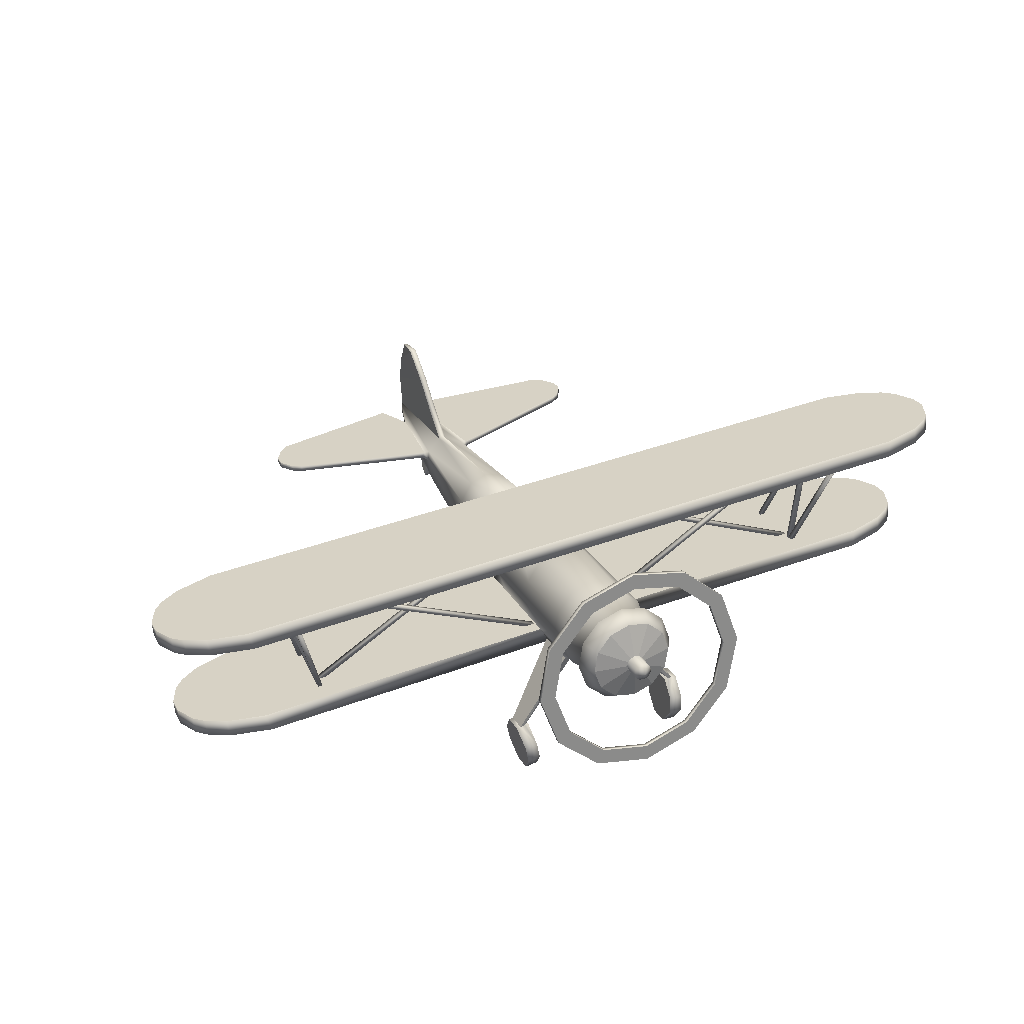
<metadata>
{"format":"obj","ext":"obj","renderer":"f3d","projection":"perspective","resolution":1024,"background":"white","views":[{"elev":40.9,"azim":155.9,"up":"+Y"}]}
</metadata>
<code>
o ST75_Circle.001
v -3.453 2.838 0.583
v -3.453 2.825 0.6396
v -3.507 2.838 0.583
v -3.507 2.825 0.6396
v -3.101 1.259 0.9635
v -3.101 1.246 1.02
v -3.154 1.259 0.9635
v -3.154 1.246 1.02
v -3.101 1.089 1.693
v -3.101 1.076 1.75
v -3.154 1.089 1.693
v -3.154 1.076 1.75
v -3.453 2.667 1.313
v -3.453 2.654 1.369
v -3.507 2.667 1.313
v -3.507 2.654 1.369
v -3.101 1.264 0.9646
v -3.101 1.251 1.021
v -3.154 1.264 0.9646
v -3.154 1.251 1.021
v -3.371 2.716 1.197
v -3.371 2.703 1.254
v -3.403 2.675 1.187
v -3.403 2.662 1.244
v -0.3658 1.31 0.8481
v -0.3658 1.296 0.9047
v -0.4056 1.275 0.8401
v -0.4056 1.262 0.8967
v -0.1675 2.683 1.461
v -0.1675 2.696 1.405
v -0.1361 2.641 1.452
v -0.1361 2.655 1.395
v -3.173 1.267 1.151
v -3.173 1.28 1.095
v -3.133 1.233 1.143
v -3.133 1.246 1.086
v -0.6132 3.12 -0.7331
v -1.062 2.683 -0.8353
v -1.226 2.085 -0.9748
v -1.062 1.488 -1.114
v -0.6132 1.051 -1.216
v -0.5252 2.971 -0.7678
v -0.9097 2.597 -0.8553
v -1.05 2.085 -0.9748
v -0.9097 1.574 -1.094
v -0.5252 1.199 -1.182
v -0.6132 3.108 -0.6808
v -1.062 2.67 -0.7829
v -1.226 2.073 -0.9224
v -1.062 1.476 -1.062
v -0.6132 1.038 -1.164
v -0.5252 2.959 -0.7154
v -0.9097 2.585 -0.8029
v -1.05 2.073 -0.9224
v -0.9097 1.561 -1.042
v -0.5252 1.187 -1.129
v -0.2128 2.309 -0.3112
v -0.3686 2.157 -0.3466
v -0.4256 1.95 -0.395
v -0.3686 1.743 -0.4434
v -0.2128 1.591 -0.4789
v -0.2323 2.426 -0.6642
v -0.4023 2.26 -0.7029
v -0.4645 2.034 -0.7557
v -0.4023 1.808 -0.8086
v -0.2323 1.642 -0.8472
v -0.2861 1.509 -0.6881
v -0.4956 2.271 -0.5103
v -0.5722 1.992 -0.5754
v -0.4956 1.713 -0.6405
v -0.2861 2.475 -0.4626
v -0.05002 2.139 -0.824
v -0.08664 2.103 -0.8323
v -0.1 2.055 -0.8437
v -0.08664 2.006 -0.8551
v -0.05002 1.97 -0.8634
v -0.05002 2.183 -1.01
v -0.08664 2.147 -1.019
v -0.1 2.098 -1.03
v -0.08664 2.049 -1.041
v -0.05002 2.014 -1.05
v -0.2582 2.311 0.02494
v -0.4473 2.127 -0.01807
v -0.5165 1.876 -0.07683
v -0.4473 1.624 -0.1356
v -0.2582 1.44 -0.1786
v -0.2582 1.73 2.641
v -0.4473 1.518 2.592
v -0.5165 1.266 2.533
v -0.4473 1.002 2.471
v -0.2582 0.8177 2.428
v -0.2148 1.55 3.347
v -0.3721 1.344 3.299
v -0.4297 1.1 3.242
v -0.3721 0.8572 3.185
v -0.2148 0.6791 3.144
v -0.03873 1.127 4.854
v -0.2412 1.048 4.746
v -0.2594 0.9245 4.723
v -0.2414 0.6394 4.651
v -0.1291 0.4838 4.704
v -0.5165 1.814 0.1852
v -0.4473 2.066 0.2439
v -0.4473 1.55 0.1792
v -0.2582 2.263 0.2899
v -0.2582 1.356 0.1802
v -0.5165 1.437 1.802
v -0.4473 1.151 1.736
v -0.2582 1.872 1.904
v -0.4473 1.688 1.861
v -0.4473 1.875 1.06
v -0.5165 1.646 0.908
v -0.4473 1.39 0.7115
v -0.2582 2.11 1.115
v -0.2582 1.228 0.6471
v -0.02194 0.7096 6.288
v -0.03801 0.6865 6.283
v -0.04389 0.6024 6.263
v -0.03801 0.5708 6.256
v -0.02194 0.5477 6.25
v -0.5165 1.475 1.639
v -0.4473 1.189 1.573
v -0.2582 1.779 1.67
v -0.4473 1.726 1.698
v -0.2582 1.592 2.569
v -0.2582 1.961 1.753
v -0.03873 1.919 5.838
v -0.02194 1.857 6.104
v -0.03873 1.391 5.181
v -0.03873 1.675 5.479
v -0.02194 1.139 6.336
v -0.02194 1.506 6.26
v -0.1291 0.4166 5.3
v -0.02194 0.3771 5.746
v -0.02194 0.4252 6.111
v -0.1291 0.4454 5.023
v -0.03644 0.2097 5.406
v -0.01826 0.219 5.558
v -0.02745 0.0174 5.462
v -0.01826 0.02169 5.554
v -0.06602 0.1058 5.397
v -0.03167 0.1288 5.594
v -0.5165 1.327 2.27
v -0.4473 1.042 2.203
v -0.2582 1.693 2.33
v -0.2582 0.8944 2.169
v -0.4473 1.579 2.329
v -4.751 1.072 1.296
v -4.751 1.243 1.342
v -4.751 1.198 1.534
v -4.751 1.051 1.5
v -3.853 1.228 0.6267
v -3.891 1.39 0.7115
v -3.853 0.8944 2.169
v -3.891 1.042 2.203
v -4.302 0.9247 2.039
v -4.321 1.072 2.074
v -4.302 1.198 0.7565
v -4.321 1.362 0.8339
v -4.526 0.959 1.893
v -4.536 1.106 1.927
v -4.526 1.164 0.9032
v -4.536 1.329 0.972
v -4.643 1.301 1.091
v -4.638 1.134 1.03
v -4.643 1.136 1.8
v -4.638 0.9886 1.766
v -4.9 2.654 1.016
v -4.9 2.825 1.061
v -4.9 2.782 1.243
v -4.9 2.635 1.209
v -4.002 2.801 0.3845
v -4.041 2.964 0.4668
v -4.002 2.487 1.84
v -4.041 2.635 1.874
v -4.451 2.516 1.717
v -4.47 2.663 1.752
v -4.451 2.773 0.507
v -4.47 2.937 0.5822
v -4.676 2.548 1.579
v -4.685 2.696 1.613
v -4.676 2.74 0.6453
v -4.685 2.906 0.7125
v -4.793 2.88 0.8251
v -4.788 2.712 0.7649
v -4.793 2.724 1.494
v -4.788 2.576 1.459
v -0.9565 0.602 0.03656
v -1.01 0.5967 0.03531
v -1.01 0.5453 0.2554
v -0.9565 0.5506 0.2567
v -0.3894 1.265 0.6555
v -0.3185 1.213 0.599
v -0.3185 1.321 0.1746
v -0.3894 1.396 0.1485
v -1.058 0.592 0.03422
v -1.058 0.5406 0.2543
v -0.9092 0.6067 0.03766
v -0.9092 0.5553 0.2578
v -0.9985 0.02773 -0.09756
v -0.9985 -0.02368 0.1225
v -0.8501 0.04246 -0.09412
v -0.8501 -0.008942 0.126
v -1.018 0.2536 -0.2156
v -1.038 0.3147 0.3721
v -0.8698 0.1414 0.3317
v -0.8895 0.4565 -0.1682
v -1.038 0.4417 -0.1717
v -1.018 0.1266 0.3282
v -0.8895 0.3295 0.3756
v -0.8698 0.2684 -0.2122
v -0.3336 0.9669 4.756
v -0.3004 1.038 4.762
v -0.1918 0.7401 5.736
v -0.1859 0.8087 5.752
v -0.8247 0.9276 4.926
v -0.8247 0.9962 4.941
v -0.3613 0.6373 6.18
v -0.3555 0.7058 6.196
v -1.862 0.8425 5.293
v -1.862 0.9111 5.309
v -1.862 0.6871 5.965
v -1.862 0.7554 5.982
v -2.069 0.7847 5.543
v -2.069 0.8532 5.559
v -2.069 0.7519 5.685
v -2.069 0.8204 5.701
v -1.965 0.8938 5.384
v -1.965 0.7763 5.892
v -1.965 0.7079 5.875
v -1.965 0.8252 5.368
v 3.453 2.838 0.583
v 3.453 2.825 0.6396
v 3.507 2.838 0.583
v 3.507 2.825 0.6396
v 3.101 1.259 0.9635
v 3.101 1.246 1.02
v 3.154 1.259 0.9635
v 3.154 1.246 1.02
v 3.101 1.089 1.693
v 3.101 1.076 1.75
v 3.154 1.089 1.693
v 3.154 1.076 1.75
v 3.453 2.667 1.313
v 3.453 2.654 1.369
v 3.507 2.667 1.313
v 3.507 2.654 1.369
v 3.101 1.264 0.9646
v 3.101 1.251 1.021
v 3.154 1.264 0.9646
v 3.154 1.251 1.021
v 3.371 2.716 1.197
v 3.371 2.703 1.254
v 3.403 2.675 1.187
v 3.403 2.662 1.244
v 0.3658 1.31 0.8481
v 0.3658 1.296 0.9047
v 0.4056 1.275 0.8401
v 0.4056 1.262 0.8967
v 0.1675 2.683 1.461
v 0.1675 2.696 1.405
v 0.1361 2.641 1.452
v 0.1361 2.655 1.395
v 3.173 1.267 1.151
v 3.173 1.28 1.095
v 3.133 1.233 1.143
v 3.133 1.246 1.086
v 0 3.28 -0.6958
v 0.6132 3.12 -0.7331
v 1.062 2.683 -0.8353
v 1.226 2.085 -0.9748
v 1.062 1.488 -1.114
v 0.6132 1.051 -1.216
v 0 0.8907 -1.254
v 0 3.109 -0.7358
v 0.5252 2.971 -0.7678
v 0.9097 2.597 -0.8553
v 1.05 2.085 -0.9748
v 0.9097 1.574 -1.094
v 0.5252 1.199 -1.182
v 0 1.062 -1.214
v 0 3.268 -0.6434
v 0.6132 3.108 -0.6808
v 1.062 2.67 -0.7829
v 1.226 2.073 -0.9224
v 1.062 1.476 -1.062
v 0.6132 1.038 -1.164
v 0 0.8784 -1.201
v 0 3.096 -0.6834
v 0.5252 2.959 -0.7154
v 0.9097 2.585 -0.8029
v 1.05 2.073 -0.9224
v 0.9097 1.561 -1.042
v 0.5252 1.187 -1.129
v 0 1.05 -1.161
v 0 2.365 -0.2982
v 0.2128 2.309 -0.3112
v 0.3686 2.157 -0.3466
v 0.4256 1.95 -0.395
v 0.3686 1.743 -0.4434
v 0.2128 1.591 -0.4789
v 0 1.535 -0.4919
v 0 2.487 -0.65
v 0.2323 2.426 -0.6642
v 0.4023 2.26 -0.7029
v 0.4645 2.034 -0.7557
v 0.4023 1.808 -0.8086
v 0.2323 1.642 -0.8472
v 0 1.582 -0.8614
v 0.2861 1.509 -0.6881
v 0 1.435 -0.7056
v 0.4956 2.271 -0.5103
v 0.5722 1.992 -0.5754
v 0.4956 1.713 -0.6405
v 0 2.549 -0.4452
v 0.2861 2.475 -0.4626
v 0 2.152 -0.8209
v 0.05002 2.139 -0.824
v 0.08664 2.103 -0.8323
v 0.1 2.055 -0.8437
v 0.08664 2.006 -0.8551
v 0.05002 1.97 -0.8634
v 0 1.957 -0.8665
v 0 2.196 -1.007
v 0.05002 2.183 -1.01
v 0.08664 2.147 -1.019
v 0.1 2.098 -1.03
v 0.08664 2.049 -1.041
v 0.05002 2.014 -1.05
v 0 2.001 -1.053
v 0 2.111 -1.086
v 0 2.379 0.04068
v 0.2582 2.311 0.02494
v 0.4473 2.127 -0.01807
v 0.5165 1.876 -0.07683
v 0.4473 1.624 -0.1356
v 0.2582 1.44 -0.1786
v 0 1.372 -0.1943
v 0 1.798 2.657
v 0.2582 1.73 2.641
v 0.4473 1.518 2.592
v 0.5165 1.266 2.533
v 0.4473 1.002 2.471
v 0.2582 0.8177 2.428
v 0 0.7503 2.412
v 0 1.615 3.363
v 0.2148 1.55 3.347
v 0.3721 1.344 3.299
v 0.4297 1.1 3.242
v 0.3721 0.8572 3.185
v 0.2148 0.6791 3.144
v 0 0.6139 3.129
v 0 1.177 4.866
v 0.03873 1.127 4.854
v 0.2412 1.048 4.746
v 0.2594 0.9245 4.723
v 0.2414 0.6394 4.651
v 0.1291 0.4838 4.704
v 0 0.434 4.692
v 0.5165 1.814 0.1852
v 0.4473 2.066 0.2439
v 0 1.289 0.1644
v 0.4473 1.55 0.1792
v 0.2582 2.263 0.2899
v 0 2.33 0.3057
v 0.2582 1.356 0.1802
v 0.5165 1.437 1.802
v 0.4473 1.151 1.736
v 0.2582 1.872 1.904
v 0.4473 1.688 1.861
v 0 1.94 1.92
v 0.4473 1.875 1.06
v 0 1.163 0.6141
v 0 2.178 1.131
v 0.5165 1.646 0.908
v 0.4473 1.39 0.7115
v 0.2582 2.11 1.115
v 0.2582 1.228 0.6471
v 0 0.718 6.29
v 0.02194 0.7096 6.288
v 0.03801 0.6865 6.283
v 0.04389 0.6024 6.263
v 0.03801 0.5708 6.256
v 0.02194 0.5477 6.25
v 0 0.5392 6.248
v 0 0.6549 6.275
v 0.5165 1.475 1.639
v 0.4473 1.189 1.573
v 0.2582 1.779 1.67
v 0.4473 1.726 1.698
v 0 1.826 1.681
v 0.2582 1.592 2.569
v 0 1.588 2.568
v 0.2582 1.961 1.753
v 0 2.029 1.769
v 0.03873 1.919 5.838
v 0 1.92 5.835
v 0.02194 1.857 6.104
v 0 1.858 6.103
v 0.03873 1.391 5.181
v 0.03873 1.675 5.479
v 0 1.693 5.48
v 0 1.425 5.185
v 0.02194 1.139 6.336
v 0.02194 1.506 6.26
v 0 1.145 6.337
v 0 1.509 6.26
v 0 0.3942 5.262
v 0.1291 0.4166 5.3
v 0 0.3733 5.74
v 0.02194 0.3771 5.746
v 0 0.4093 4.998
v 0.02194 0.4252 6.111
v 0 0.4191 6.107
v 0.1291 0.4454 5.023
v 0 0.2026 5.4
v 0.03644 0.2097 5.406
v 0 0.2155 5.555
v 0.01826 0.219 5.558
v 0 0.01261 5.458
v 0.02745 0.0174 5.462
v 0 0.01851 5.551
v 0.01826 0.02169 5.554
v 0.06602 0.1058 5.397
v 0.03167 0.1288 5.594
v 0 0.1251 5.59
v 0 0.09804 5.389
v 0.5165 1.327 2.27
v 0.4473 1.042 2.203
v 0.2582 1.693 2.33
v 0.2582 0.8944 2.169
v 0.4473 1.579 2.329
v 0 0.8117 2.15
v 0 1.714 2.335
v 4.751 1.072 1.296
v 4.751 1.243 1.342
v 4.751 1.198 1.534
v 4.751 1.051 1.5
v 3.853 1.228 0.6267
v 3.891 1.39 0.7115
v 3.853 0.8944 2.169
v 3.891 1.042 2.203
v 4.302 0.9247 2.039
v 4.321 1.072 2.074
v 4.302 1.198 0.7565
v 4.321 1.362 0.8339
v 4.526 0.959 1.893
v 4.536 1.106 1.927
v 4.526 1.164 0.9032
v 4.536 1.329 0.972
v 4.643 1.301 1.091
v 4.638 1.134 1.03
v 4.643 1.136 1.8
v 4.638 0.9886 1.766
v 4.9 2.654 1.016
v 4.9 2.825 1.061
v 4.9 2.782 1.243
v 4.9 2.635 1.209
v 4.002 2.801 0.3845
v 4.041 2.964 0.4668
v 4.002 2.487 1.84
v 4.041 2.635 1.874
v 4.451 2.516 1.717
v 4.47 2.663 1.752
v 4.451 2.773 0.507
v 4.47 2.937 0.5822
v 4.676 2.548 1.579
v 4.685 2.696 1.613
v 4.676 2.74 0.6453
v 4.685 2.906 0.7125
v 4.793 2.88 0.8251
v 4.788 2.712 0.7649
v 4.793 2.724 1.494
v 4.788 2.576 1.459
v 0 2.801 0.3845
v 0 2.964 0.4668
v 0 2.487 1.84
v 0 2.635 1.874
v 0.9565 0.602 0.03656
v 1.01 0.5967 0.03531
v 1.01 0.5453 0.2554
v 0.9565 0.5506 0.2567
v 0.3894 1.265 0.6555
v 0.3185 1.213 0.599
v 0.3185 1.321 0.1746
v 0.3894 1.396 0.1485
v 1.058 0.592 0.03422
v 1.058 0.5406 0.2543
v 0.9092 0.6067 0.03766
v 0.9092 0.5553 0.2578
v 0.9985 0.02773 -0.09756
v 0.9985 -0.02368 0.1225
v 0.8501 0.04246 -0.09412
v 0.8501 -0.008942 0.126
v 1.018 0.2536 -0.2156
v 1.038 0.3147 0.3721
v 0.8698 0.1414 0.3317
v 0.8895 0.4565 -0.1682
v 1.038 0.4417 -0.1717
v 1.018 0.1266 0.3282
v 0.8895 0.3295 0.3756
v 0.8698 0.2684 -0.2122
v 0.3336 0.9669 4.756
v 0.3004 1.038 4.762
v 0.1918 0.7401 5.736
v 0.1859 0.8087 5.752
v 0.8247 0.9276 4.926
v 0.8247 0.9962 4.941
v 0.3613 0.6373 6.18
v 0.3555 0.7058 6.196
v 1.862 0.8425 5.293
v 1.862 0.9111 5.309
v 1.862 0.6871 5.965
v 1.862 0.7554 5.982
v 2.069 0.7847 5.543
v 2.069 0.8532 5.559
v 2.069 0.7519 5.685
v 2.069 0.8204 5.701
v 1.965 0.8938 5.384
v 1.965 0.7763 5.892
v 1.965 0.7079 5.875
v 1.965 0.8252 5.368
f 192 191 193
f 132 127 130
f 116 129 97
f 133 138 134
f 165 151 148
f 144 108 155
f 122 155 108
f 163 166 161
f 164 150 166
f 162 167 165
f 185 171 168
f 183 186 181
f 184 170 186
f 180 185 182
f 195 188 189
f 209 200 201
f 206 202 211
f 198 210 207
f 196 205 197
f 215 217 219
f 214 216 212
f 228 227 229
f 231 226 224
f 220 230 231
f 221 229 223
f 53 48 49 54
f 289 282 47 52
f 50 51 56 55
f 52 47 48 53
f 42 43 38 37
f 45 40 39 44
f 43 44 39 38
f 51 288 295 56
f 49 50 55 54
f 46 41 40 45
f 281 274 41 46
f 73 74 64 63
f 76 66 65 75
f 72 73 63 62
f 75 65 64 74
f 317 72 62 303
f 177 175 173 179
f 153 155 122 113
f 209 205 208 204
f 152 115 146 154
f 192 190 191
f 181 177 179 183
f 132 128 127
f 131 132 130
f 139 140 142 141
f 133 137 138
f 141 142 138 137
f 190 192 195 189
f 131 130 129 116
f 191 188 194 193
f 323 309 66 76
f 275 42 37 268
f 211 207 210 206
f 165 167 151
f 477 174 172 475
f 158 152 154 156
f 162 158 156 160
f 163 164 166
f 164 149 150
f 162 160 167
f 185 187 171
f 137 133 408 416
f 176 178 172 174
f 161 157 159 163
f 182 178 176 180
f 183 184 186
f 184 169 170
f 180 187 185
f 173 175 478 476
f 195 194 188
f 157 155 153 159
f 209 204 200
f 206 203 202
f 198 199 210
f 196 208 205
f 215 213 217
f 138 418 410 134
f 214 218 216
f 223 219 217 221
f 228 225 227
f 222 220 216 218
f 231 230 226
f 220 222 230
f 221 228 229
f 483 484 482
f 405 401 396
f 380 354 400
f 409 411 419
f 452 435 438
f 429 442 368
f 388 368 442
f 450 448 453
f 451 453 437
f 449 452 454
f 472 455 458
f 470 468 473
f 471 473 457
f 467 469 472
f 486 480 479
f 500 492 491
f 497 502 493
f 489 498 501
f 487 488 496
f 506 510 508
f 505 503 507
f 519 520 518
f 522 515 517
f 511 522 521
f 512 514 520
f 291 292 285 284
f 289 290 283 282
f 286 293 294 287
f 290 291 284 283
f 276 269 270 277
f 279 278 271 272
f 277 270 271 278
f 287 294 295 288
f 285 292 293 286
f 280 279 272 273
f 281 280 273 274
f 319 305 306 320
f 322 321 307 308
f 318 304 305 319
f 321 320 306 307
f 317 303 304 318
f 464 466 460 462
f 440 376 388 442
f 500 495 499 496
f 439 441 431 378
f 483 482 481
f 468 470 466 464
f 405 396 398
f 404 401 405
f 421 424 425 423
f 409 419 417
f 424 417 419 425
f 481 480 486 483
f 404 380 400 401
f 482 484 485 479
f 323 322 308 309
f 275 268 269 276
f 502 497 501 498
f 452 438 454
f 477 475 459 461
f 445 443 441 439
f 449 447 443 445
f 450 453 451
f 451 437 436
f 449 454 447
f 472 458 474
f 417 416 408 409
f 463 461 459 465
f 448 450 446 444
f 469 467 463 465
f 470 473 471
f 471 457 456
f 467 472 474
f 460 476 478 462
f 486 479 485
f 444 446 440 442
f 500 491 495
f 497 493 494
f 489 501 490
f 487 496 499
f 506 508 504
f 419 411 410 418
f 505 507 509
f 514 512 508 510
f 519 518 516
f 513 509 507 511
f 522 517 521
f 511 521 513
f 512 520 519
f 14 13 15 16
f 80 79 331
f 77 324 331
f 81 80 331
f 78 77 331
f 330 81 331
f 79 78 331
f 346 97 353
f 116 117 386
f 120 385 386
f 117 118 386
f 118 119 386
f 379 116 386
f 119 120 386
f 125 88 87
f 126 123 124
f 135 133 134
f 120 136 135
f 115 373 433 146
f 113 152 153
f 144 154 146
f 106 195 104
f 115 192 193
f 196 189 208
f 188 198 207
f 199 191 210
f 190 197 205
f 99 214 212
f 98 215 117
f 2 1 3 4
f 8 6 2 4
f 12 10 14 16
f 117 116 97 98
f 7 8 4 3
f 7 5 6 8
f 7 3 1 5
f 132 131 406 407
f 5 1 2 6
f 11 12 16 15
f 19 17 18 20
f 81 330 323 76
f 20 18 14 16
f 119 100 101 120
f 18 17 13 14
f 215 214 118 117
f 28 27 25 26
f 103 83 84 102
f 28 26 22 24
f 36 34 30 32
f 227 226 230 229
f 36 32 31 35
f 43 42 52 53
f 78 79 74 73
f 27 23 21 25
f 193 194 106 115
f 28 24 23 27
f 26 25 21 22
f 100 95 96 101
f 46 45 55 56
f 55 45 44 54
f 268 37 47 282
f 81 76 75 80
f 44 43 53 54
f 281 46 56 295
f 106 86 338 362
f 88 147 143 89
f 203 201 200 202
f 196 197 190 189
f 32 30 29 31
f 41 274 288 51
f 303 62 71 315
f 65 70 69 64
f 185 184 183 182
f 66 67 70 65
f 62 63 68 71
f 63 64 69 68
f 69 70 60 59
f 68 58 57 71
f 67 311 302 61
f 69 59 58 68
f 182 183 179 178
f 70 67 61 60
f 145 109 110 147
f 199 198 188 191
f 221 217 216 220
f 39 40 50 49
f 324 77 72 317
f 107 121 122 108
f 80 75 74 79
f 83 82 57 58
f 95 90 91 96
f 84 83 58 59
f 86 61 302 338
f 84 59 60 85
f 85 60 61 86
f 47 37 38 48
f 223 222 218 219
f 169 168 171 170
f 478 175 174 477
f 134 410 414 135
f 187 180 181 186
f 92 346 339 87
f 103 105 82 83
f 94 93 88 89
f 90 89 143 144
f 371 395 126 109
f 149 148 151 150
f 391 374 114 123
f 162 163 159 158
f 408 133 136 412
f 92 93 98
f 82 332 296 57
f 144 143 107 108
f 167 160 161 166
f 20 16 15 19
f 180 176 177 181
f 19 15 13 17
f 171 187 186 170
f 373 115 106 362
f 168 169 184 185
f 110 124 121 107
f 100 99 94 95
f 131 116 379 406
f 105 365 332 82
f 359 101 96 352
f 160 156 157 161
f 151 167 166 150
f 141 137 416 427
f 35 31 29 33
f 217 213 212 216
f 130 402 403 129
f 112 111 103 102
f 11 15 13 9
f 128 132 407 399
f 104 85 86 106
f 176 174 175 177
f 139 141 427 420
f 96 91 345 352
f 422 140 139 420
f 213 98 99 212
f 178 179 173 172
f 135 414 385 120
f 113 112 102 104
f 135 136 133
f 120 101 136
f 9 13 14 10
f 123 114 111 124
f 127 397 402 130
f 109 126 124 110
f 71 57 296 315
f 476 475 172 173
f 92 98 97 346
f 165 164 163 162
f 225 228 231 224
f 393 434 145 125
f 113 115 152
f 144 155 154
f 126 395 391 123
f 122 121 112 113
f 129 403 353 97
f 189 188 207 208
f 102 84 85 104
f 91 146 433 345
f 412 136 101 359
f 219 218 214 215
f 93 92 87 88
f 148 149 164 165
f 158 159 153 152
f 156 154 155 157
f 121 124 111 112
f 142 426 418 138
f 399 397 127 128
f 434 371 109 145
f 99 98 93 94
f 42 275 289 52
f 192 113 104 195
f 48 38 39 49
f 91 90 144 146
f 119 118 99 100
f 309 311 67 66
f 106 194 195
f 115 113 192
f 78 73 72 77
f 87 339 393 125
f 210 191 190 205
f 206 210 205 209
f 36 35 33 34
f 22 21 23 24
f 147 110 107 143
f 209 201 203 206
f 226 227 225 224
f 99 118 214
f 98 213 215
f 140 422 426 142
f 94 89 90 95
f 228 221 220 231
f 111 114 105 103
f 34 33 29 30
f 229 230 222 223
f 40 41 51 50
f 202 200 204 211
f 114 374 365 105
f 125 145 147 88
f 208 207 211 204
f 11 9 10 12
f 245 247 246 244
f 328 331 327
f 325 331 324
f 329 331 328
f 326 331 325
f 330 331 329
f 327 331 326
f 346 353 354
f 380 386 381
f 384 386 385
f 381 386 382
f 382 386 383
f 379 386 380
f 383 386 384
f 392 340 341
f 394 390 389
f 413 411 409
f 384 413 415
f 378 431 433 373
f 376 440 439
f 429 431 441
f 366 363 486
f 378 484 483
f 487 499 480
f 479 498 489
f 490 501 482
f 481 496 488
f 356 503 505
f 355 381 506
f 233 235 234 232
f 239 235 233 237
f 243 247 245 241
f 381 355 354 380
f 238 234 235 239
f 238 239 237 236
f 238 236 232 234
f 405 407 406 404
f 236 237 233 232
f 242 246 247 243
f 250 251 249 248
f 329 322 323 330
f 251 247 245 249
f 383 384 358 357
f 249 245 244 248
f 506 381 382 505
f 259 257 256 258
f 361 360 335 334
f 259 255 253 257
f 267 263 261 265
f 518 520 521 517
f 267 266 262 263
f 277 291 290 276
f 326 319 320 327
f 258 256 252 254
f 484 378 366 485
f 259 258 254 255
f 257 253 252 256
f 357 358 351 350
f 280 294 293 279
f 293 292 278 279
f 268 282 283 269
f 329 328 321 322
f 278 292 291 277
f 281 295 294 280
f 366 362 338 337
f 341 342 428 432
f 494 493 491 492
f 487 480 481 488
f 263 262 260 261
f 273 287 288 274
f 303 315 316 304
f 307 306 313 314
f 472 469 470 471
f 308 307 314 310
f 304 316 312 305
f 305 312 313 306
f 313 299 300 314
f 312 316 297 298
f 310 301 302 311
f 313 312 298 299
f 469 465 466 470
f 314 300 301 310
f 430 432 370 369
f 490 482 479 489
f 512 511 507 508
f 271 285 286 272
f 324 317 318 325
f 367 368 388 387
f 328 327 320 321
f 334 298 297 333
f 350 351 344 343
f 335 299 298 334
f 337 338 302 301
f 335 336 300 299
f 336 337 301 300
f 283 284 270 269
f 514 510 509 513
f 456 457 458 455
f 478 477 461 462
f 411 413 414 410
f 474 473 468 467
f 347 340 339 346
f 361 334 333 364
f 349 342 341 348
f 343 429 428 342
f 371 369 394 395
f 436 437 438 435
f 391 389 377 374
f 449 445 446 450
f 408 412 415 409
f 347 355 348
f 333 297 296 332
f 429 368 367 428
f 454 453 448 447
f 251 250 246 247
f 467 468 464 463
f 250 248 244 246
f 458 457 473 474
f 373 362 366 378
f 455 472 471 456
f 370 367 387 390
f 357 350 349 356
f 404 406 379 380
f 364 333 332 365
f 359 352 351 358
f 447 448 444 443
f 438 437 453 454
f 424 427 416 417
f 266 264 260 262
f 508 507 503 504
f 401 400 403 402
f 375 360 361 372
f 242 240 244 246
f 398 399 407 405
f 363 366 337 336
f 463 464 462 461
f 421 420 427 424
f 351 352 345 344
f 422 420 421 423
f 504 503 356 355
f 465 459 460 466
f 413 384 385 414
f 376 363 360 375
f 413 409 415
f 384 415 358
f 240 241 245 244
f 389 390 372 377
f 396 401 402 397
f 369 370 390 394
f 316 315 296 297
f 476 460 459 475
f 347 346 354 355
f 452 449 450 451
f 516 515 522 519
f 393 392 430 434
f 376 439 378
f 429 441 442
f 394 389 391 395
f 388 376 375 387
f 400 354 353 403
f 480 499 498 479
f 360 363 336 335
f 344 345 433 431
f 412 359 358 415
f 510 506 505 509
f 348 341 340 347
f 435 452 451 436
f 445 439 440 446
f 443 444 442 441
f 387 375 372 390
f 425 419 418 426
f 399 398 396 397
f 434 430 369 371
f 356 349 348 355
f 276 290 289 275
f 483 486 363 376
f 284 285 271 270
f 344 431 429 343
f 383 357 356 382
f 309 308 310 311
f 366 486 485
f 378 483 376
f 326 325 318 319
f 340 392 393 339
f 501 496 481 482
f 497 500 496 501
f 267 265 264 266
f 253 255 254 252
f 432 428 367 370
f 500 497 494 492
f 517 515 516 518
f 356 505 382
f 355 506 504
f 423 425 426 422
f 349 350 343 342
f 519 522 511 512
f 372 361 364 377
f 265 261 260 264
f 520 514 513 521
f 272 286 287 273
f 493 502 495 491
f 377 364 365 374
f 392 341 432 430
f 499 495 502 498
f 242 243 241 240

</code>
